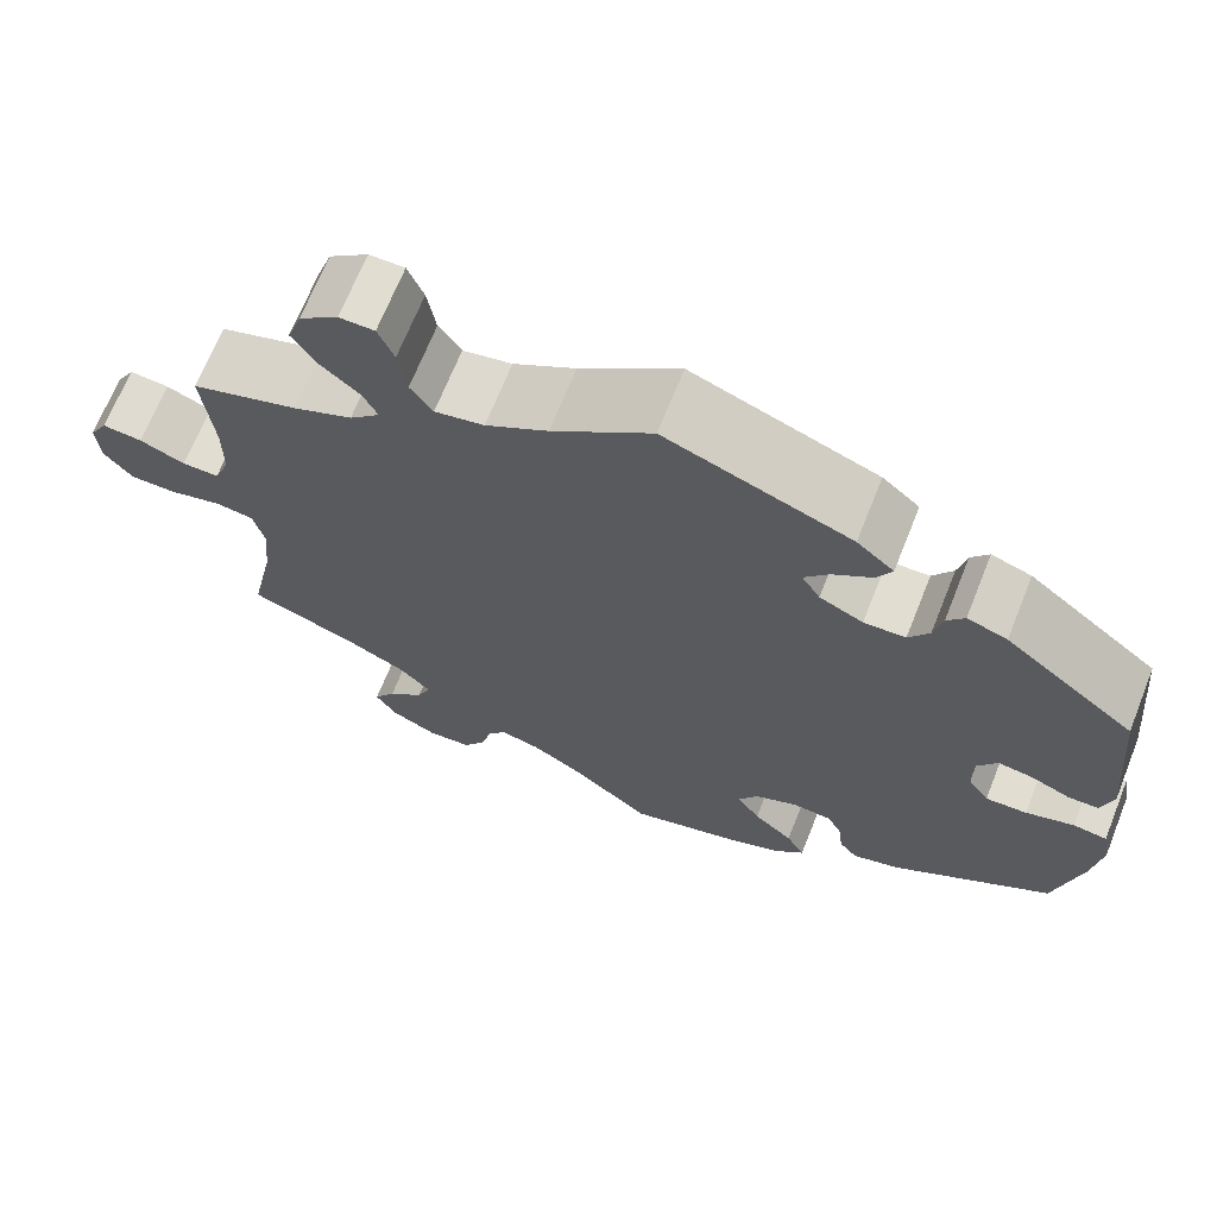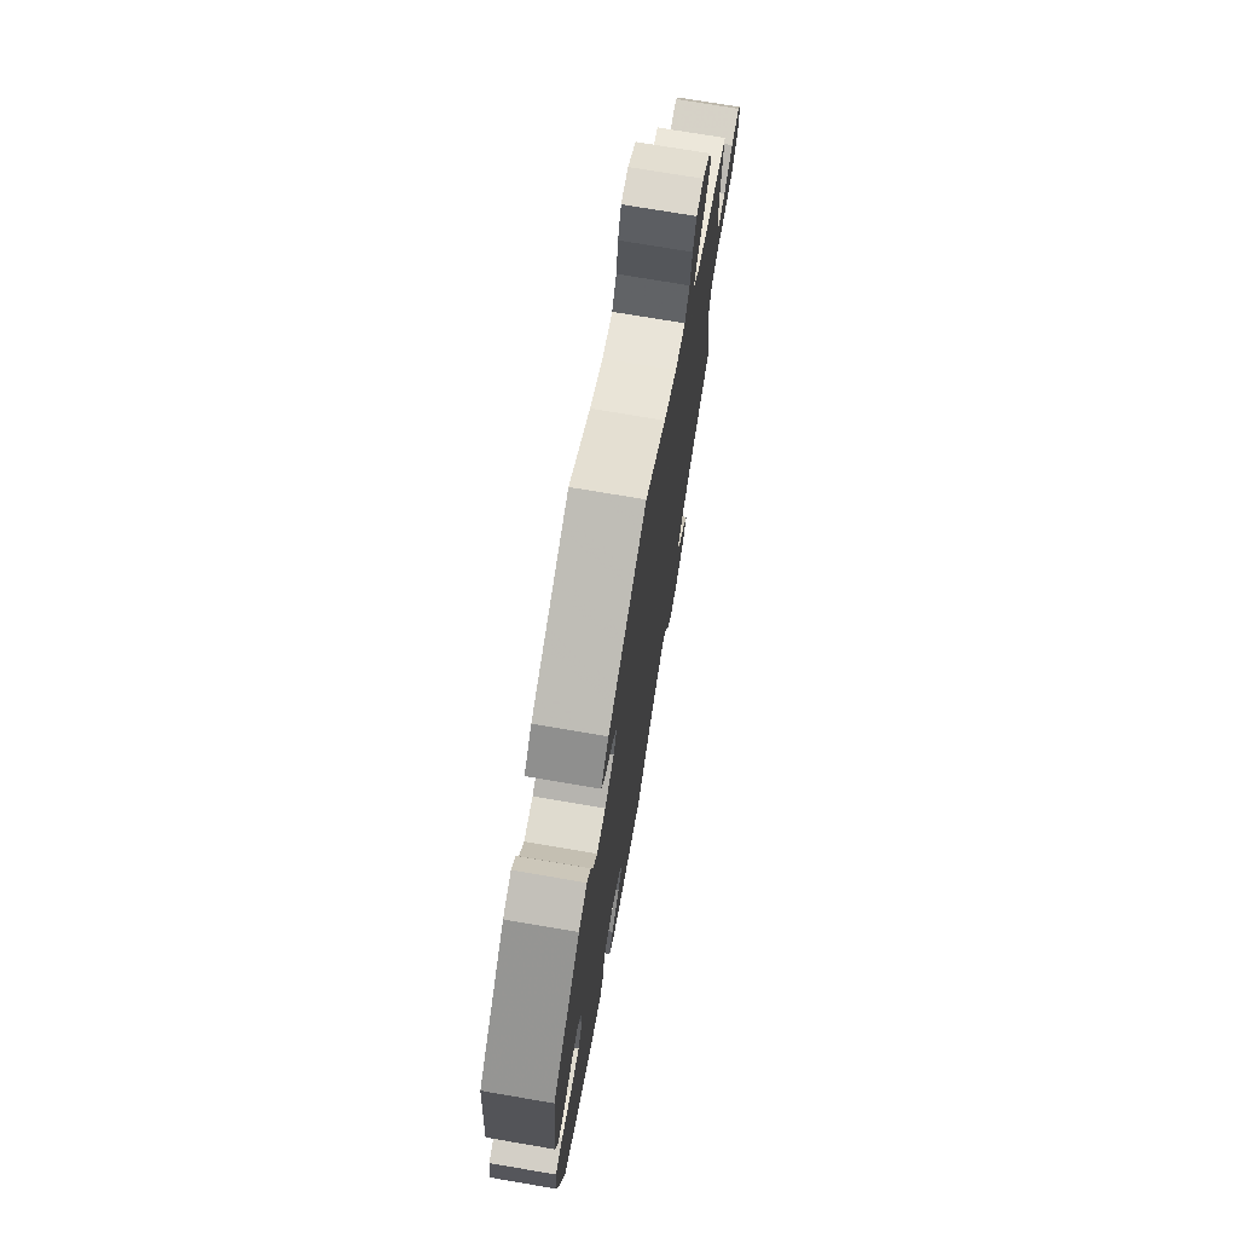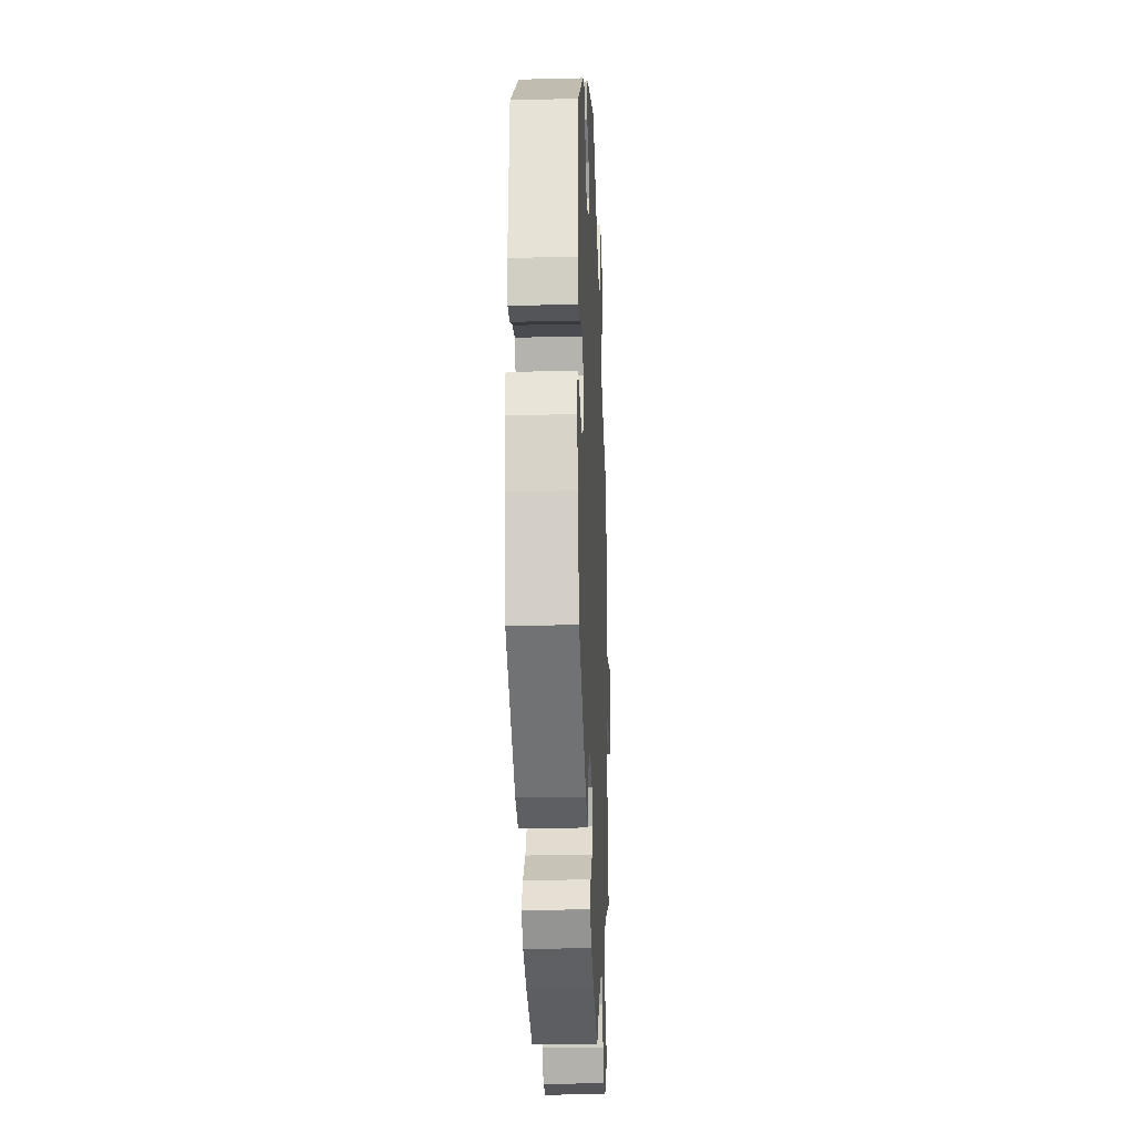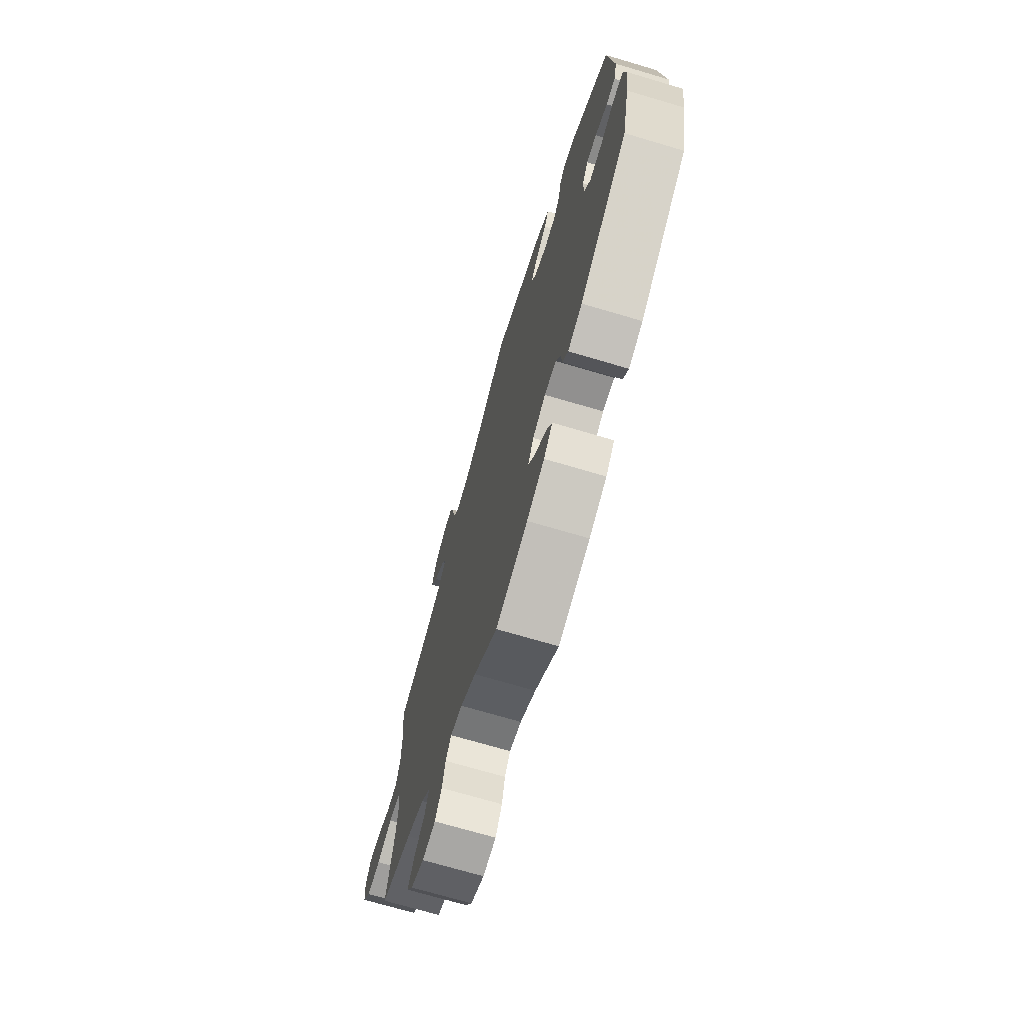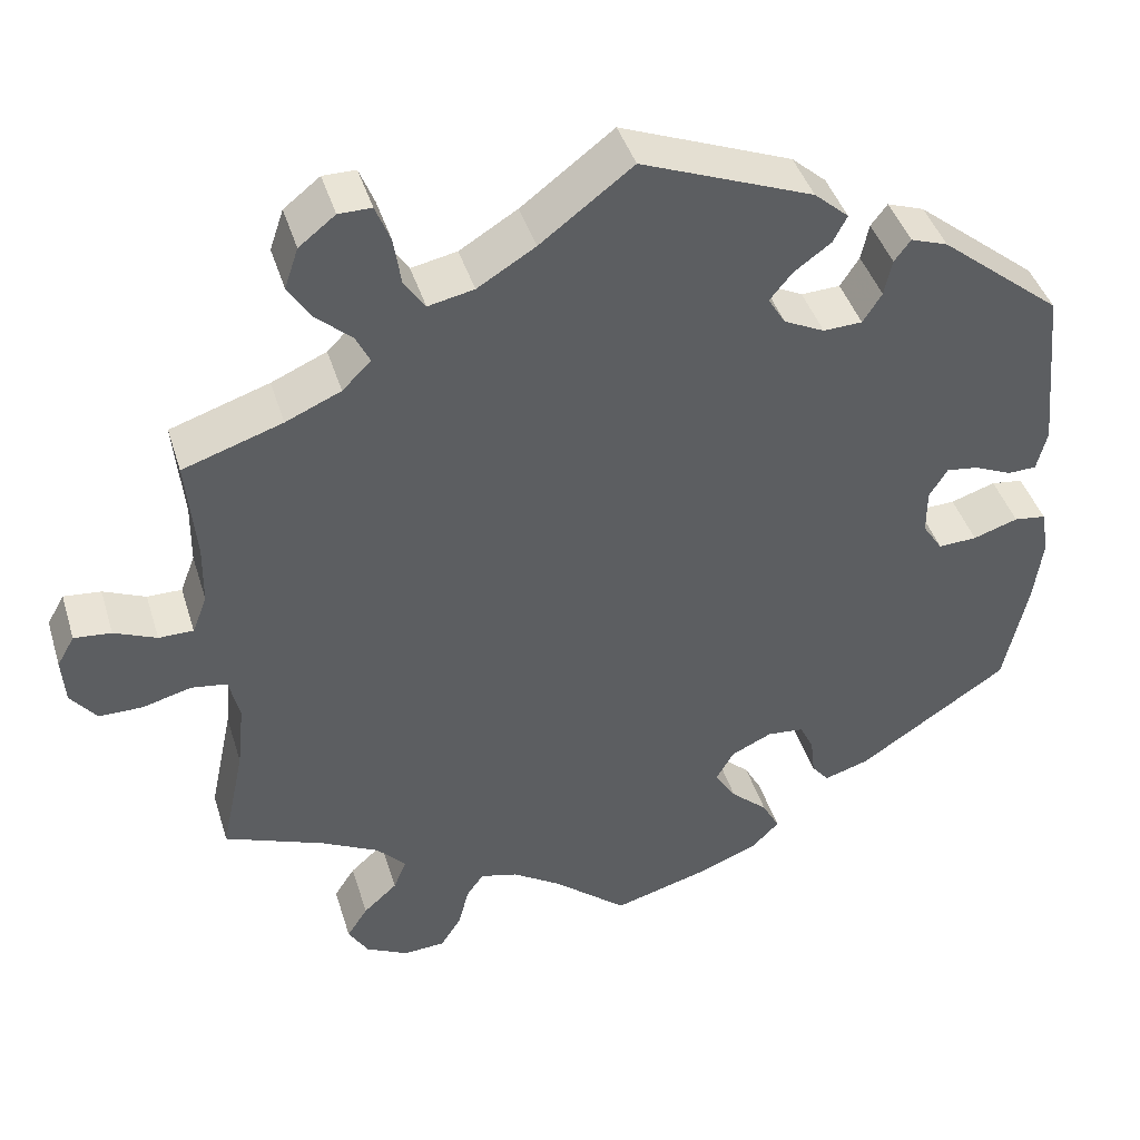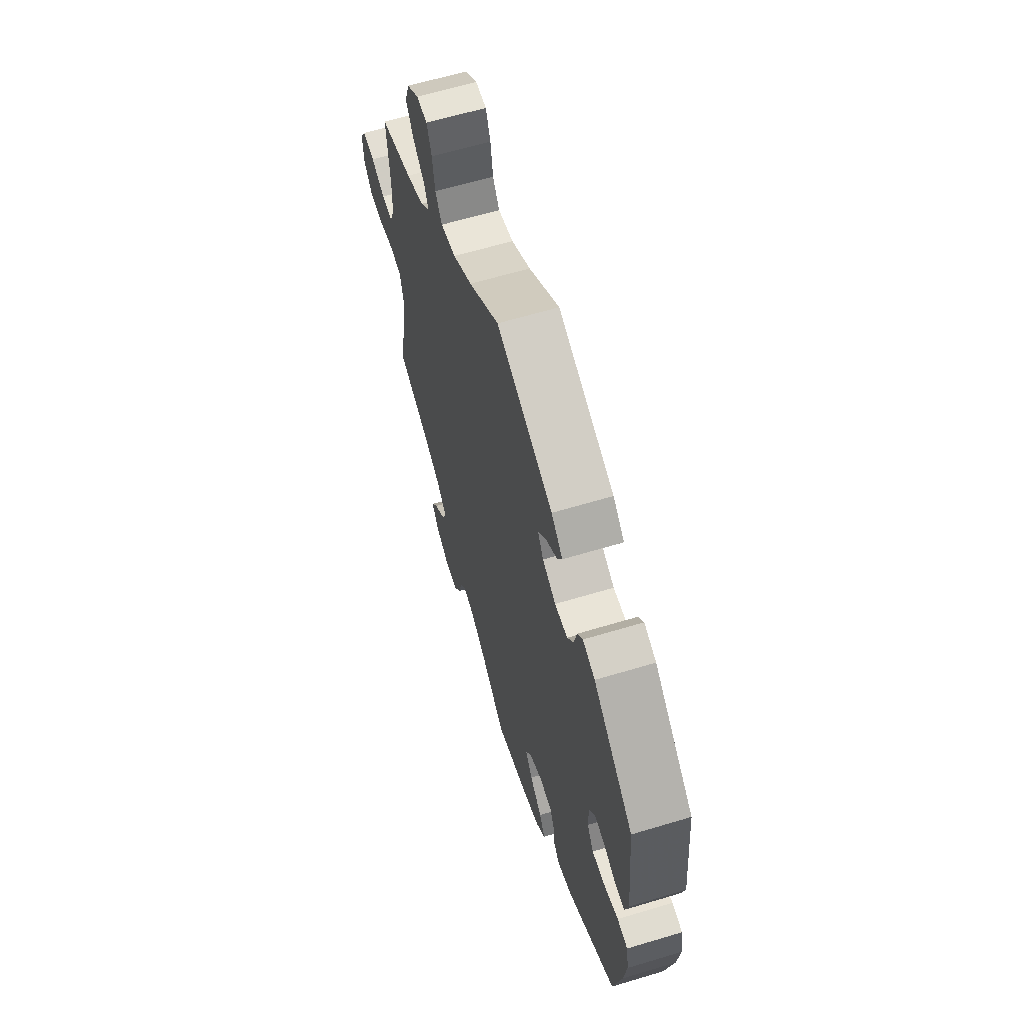
<metadata>
{"format":"obj","ext":"obj","renderer":"f3d","projection":"perspective","resolution":1024,"background":"white","views":[{"elev":68.7,"azim":-158.2,"up":"+Z"},{"elev":73.0,"azim":-80.3,"up":"+Z"},{"elev":-22.3,"azim":-87.6,"up":"+Z"},{"elev":-71.0,"azim":-106.5,"up":"+Z"},{"elev":42.4,"azim":163.3,"up":"+Z"},{"elev":62.7,"azim":-107.0,"up":"+Z"}]}
</metadata>
<code>
v 0.384 0.07 -0.334
v 0.318 0.07 -0.368
v 0.284 0.07 -0.404
v 0.299 0.07 -0.44
v 0.338 0.07 -0.475
v 0.362 0.07 -0.512
v 0.339 0.07 -0.549
v 0.29 0.07 -0.574
v 0.242 0.07 -0.571
v 0.218 0.07 -0.534
v 0.206 0.07 -0.487
v 0.186 0.07 -0.459
v 0.143 0.07 -0.47
v 0.087 0.07 -0.506
v 0.001 0.07 -0.578
v -0.115 0.07 -0.545
v -0.179 0.07 -0.519
v -0.211 0.07 -0.487
v -0.191 0.07 -0.45
v -0.148 0.07 -0.411
v -0.123 0.07 -0.372
v -0.144 0.07 -0.336
v -0.191 0.07 -0.314
v -0.234 0.07 -0.318
v -0.25 0.07 -0.351
v -0.255 0.07 -0.395
v -0.275 0.07 -0.42
v -0.327 0.07 -0.404
v -0.501 0.07 -0.289
v -0.529 0.07 -0.163
v -0.539 0.07 -0.087
v -0.53 0.07 -0.036
v -0.493 0.07 -0.031
v -0.441 0.07 -0.048
v -0.396 0.07 -0.05
v -0.373 0.07 -0.015
v -0.373 0.07 0.037
v -0.394 0.07 0.071
v -0.431 0.07 0.066
v -0.475 0.07 0.047
v -0.508 0.07 0.048
v -0.52 0.07 0.095
v -0.501 0.07 0.289
v -0.36 0.07 0.403
v -0.317 0.07 0.418
v -0.298 0.07 0.393
v -0.289 0.07 0.351
v -0.267 0.07 0.317
v -0.222 0.07 0.315
v -0.175 0.07 0.338
v -0.155 0.07 0.371
v -0.181 0.07 0.403
v -0.224 0.07 0.434
v -0.24 0.07 0.465
v -0.2 0.07 0.5
v -0.001 0.07 0.578
v 0.106 0.07 0.497
v 0.173 0.07 0.456
v 0.226 0.07 0.445
v 0.25 0.07 0.48
v 0.259 0.07 0.537
v 0.276 0.07 0.579
v 0.314 0.07 0.579
v 0.356 0.07 0.546
v 0.372 0.07 0.499
v 0.346 0.07 0.458
v 0.304 0.07 0.421
v 0.288 0.07 0.388
v 0.321 0.07 0.355
v 0.385 0.07 0.327
v 0.5 0.07 0.289
v 0.489 0.07 0.171
v 0.49 0.07 0.101
v 0.507 0.07 0.057
v 0.547 0.07 0.057
v 0.596 0.07 0.078
v 0.639 0.07 0.082
v 0.659 0.07 0.047
v 0.655 0.07 -0.006
v 0.625 0.07 -0.044
v 0.575 0.07 -0.044
v 0.518 0.07 -0.029
v 0.477 0.07 -0.035
v 0.465 0.07 -0.086
v 0.473 0.07 -0.162
v 0.5 0.07 -0.289
v 0.384 0 -0.334
v 0.318 0 -0.368
v 0.284 0 -0.404
v 0.299 0 -0.44
v 0.338 0 -0.475
v 0.362 0 -0.512
v 0.339 0 -0.549
v 0.29 0 -0.574
v 0.242 0 -0.571
v 0.218 0 -0.534
v 0.206 0 -0.487
v 0.186 0 -0.459
v 0.143 0 -0.47
v 0.087 0 -0.506
v 0.001 0 -0.578
v -0.115 0 -0.545
v -0.179 0 -0.519
v -0.211 0 -0.487
v -0.191 0 -0.45
v -0.148 0 -0.411
v -0.123 0 -0.372
v -0.144 0 -0.336
v -0.191 0 -0.314
v -0.234 0 -0.318
v -0.25 0 -0.351
v -0.255 0 -0.395
v -0.275 0 -0.42
v -0.327 0 -0.404
v -0.501 0 -0.289
v -0.529 0 -0.163
v -0.539 0 -0.087
v -0.53 0 -0.036
v -0.493 0 -0.031
v -0.441 0 -0.048
v -0.396 0 -0.05
v -0.373 0 -0.015
v -0.373 0 0.037
v -0.394 0 0.071
v -0.431 0 0.066
v -0.475 0 0.047
v -0.508 0 0.048
v -0.52 0 0.095
v -0.501 0 0.289
v -0.36 0 0.403
v -0.317 0 0.418
v -0.298 0 0.393
v -0.289 0 0.351
v -0.267 0 0.317
v -0.222 0 0.315
v -0.175 0 0.338
v -0.155 0 0.371
v -0.181 0 0.403
v -0.224 0 0.434
v -0.24 0 0.465
v -0.2 0 0.5
v -0.001 0 0.578
v 0.106 0 0.497
v 0.173 0 0.456
v 0.226 0 0.445
v 0.25 0 0.48
v 0.259 0 0.537
v 0.276 0 0.579
v 0.314 0 0.579
v 0.356 0 0.546
v 0.372 0 0.499
v 0.346 0 0.458
v 0.304 0 0.421
v 0.288 0 0.388
v 0.321 0 0.355
v 0.385 0 0.327
v 0.5 0 0.289
v 0.489 0 0.171
v 0.49 0 0.101
v 0.507 0 0.057
v 0.547 0 0.057
v 0.596 0 0.078
v 0.639 0 0.082
v 0.659 0 0.047
v 0.655 0 -0.006
v 0.625 0 -0.044
v 0.575 0 -0.044
v 0.518 0 -0.029
v 0.477 0 -0.035
v 0.465 0 -0.086
v 0.473 0 -0.162
v 0.5 0 -0.289
f 85 86 1
f 84 85 1 2
f 83 84 2 3
f 79 80 81 82
f 79 82 83
f 78 79 83
f 75 76 77 78
f 74 75 78 83
f 73 74 83 3
f 70 71 72
f 69 70 72 73
f 68 69 73 3
f 64 65 66 67
f 64 67 68
f 63 64 68
f 60 61 62 63
f 60 63 68
f 59 60 68 3
f 54 55 56 57
f 52 53 54 57
f 51 52 57 58
f 50 51 58 59
f 44 45 46 47
f 44 47 48
f 43 44 48
f 42 43 48 49
f 39 40 41 42
f 38 39 42 49
f 31 32 33 34
f 31 34 35
f 30 31 35
f 29 30 35
f 28 29 35 36
f 25 26 27 28
f 24 25 28 36
f 17 18 19 20
f 17 20 21
f 14 15 16 17
f 13 14 17 21
f 12 13 21 22
f 8 9 10 11
f 8 11 12
f 7 8 12
f 4 5 6 7
f 3 4 7 12
f 37 38 49 50
f 23 24 36 37
f 23 37 50 59
f 22 23 59
f 3 12 22 59
f 87 172 171
f 88 87 171 170
f 89 88 170 169
f 168 167 166 165
f 169 168 165
f 169 165 164
f 164 163 162 161
f 169 164 161 160
f 89 169 160 159
f 158 157 156
f 159 158 156 155
f 89 159 155 154
f 153 152 151 150
f 154 153 150
f 154 150 149
f 149 148 147 146
f 154 149 146
f 89 154 146 145
f 143 142 141 140
f 143 140 139 138
f 144 143 138 137
f 145 144 137 136
f 133 132 131 130
f 134 133 130
f 134 130 129
f 135 134 129 128
f 128 127 126 125
f 135 128 125 124
f 120 119 118 117
f 121 120 117
f 121 117 116
f 121 116 115
f 122 121 115 114
f 114 113 112 111
f 122 114 111 110
f 106 105 104 103
f 107 106 103
f 103 102 101 100
f 107 103 100 99
f 108 107 99 98
f 97 96 95 94
f 98 97 94
f 98 94 93
f 93 92 91 90
f 98 93 90 89
f 136 135 124 123
f 123 122 110 109
f 145 136 123 109
f 145 109 108
f 145 108 98 89
f 1 87 88 2
f 2 88 89 3
f 3 89 90 4
f 4 90 91 5
f 5 91 92 6
f 6 92 93 7
f 7 93 94 8
f 8 94 95 9
f 9 95 96 10
f 10 96 97 11
f 11 97 98 12
f 12 98 99 13
f 13 99 100 14
f 14 100 101 15
f 15 101 102 16
f 16 102 103 17
f 17 103 104 18
f 18 104 105 19
f 19 105 106 20
f 20 106 107 21
f 21 107 108 22
f 22 108 109 23
f 23 109 110 24
f 24 110 111 25
f 25 111 112 26
f 26 112 113 27
f 27 113 114 28
f 28 114 115 29
f 29 115 116 30
f 30 116 117 31
f 31 117 118 32
f 32 118 119 33
f 33 119 120 34
f 34 120 121 35
f 35 121 122 36
f 36 122 123 37
f 37 123 124 38
f 38 124 125 39
f 39 125 126 40
f 40 126 127 41
f 41 127 128 42
f 42 128 129 43
f 43 129 130 44
f 44 130 131 45
f 45 131 132 46
f 46 132 133 47
f 47 133 134 48
f 48 134 135 49
f 49 135 136 50
f 50 136 137 51
f 51 137 138 52
f 52 138 139 53
f 53 139 140 54
f 54 140 141 55
f 55 141 142 56
f 56 142 143 57
f 57 143 144 58
f 58 144 145 59
f 59 145 146 60
f 60 146 147 61
f 61 147 148 62
f 62 148 149 63
f 63 149 150 64
f 64 150 151 65
f 65 151 152 66
f 66 152 153 67
f 67 153 154 68
f 68 154 155 69
f 69 155 156 70
f 70 156 157 71
f 71 157 158 72
f 72 158 159 73
f 73 159 160 74
f 74 160 161 75
f 75 161 162 76
f 76 162 163 77
f 77 163 164 78
f 78 164 165 79
f 79 165 166 80
f 80 166 167 81
f 81 167 168 82
f 82 168 169 83
f 83 169 170 84
f 84 170 171 85
f 85 171 172 86
f 86 172 87 1

</code>
